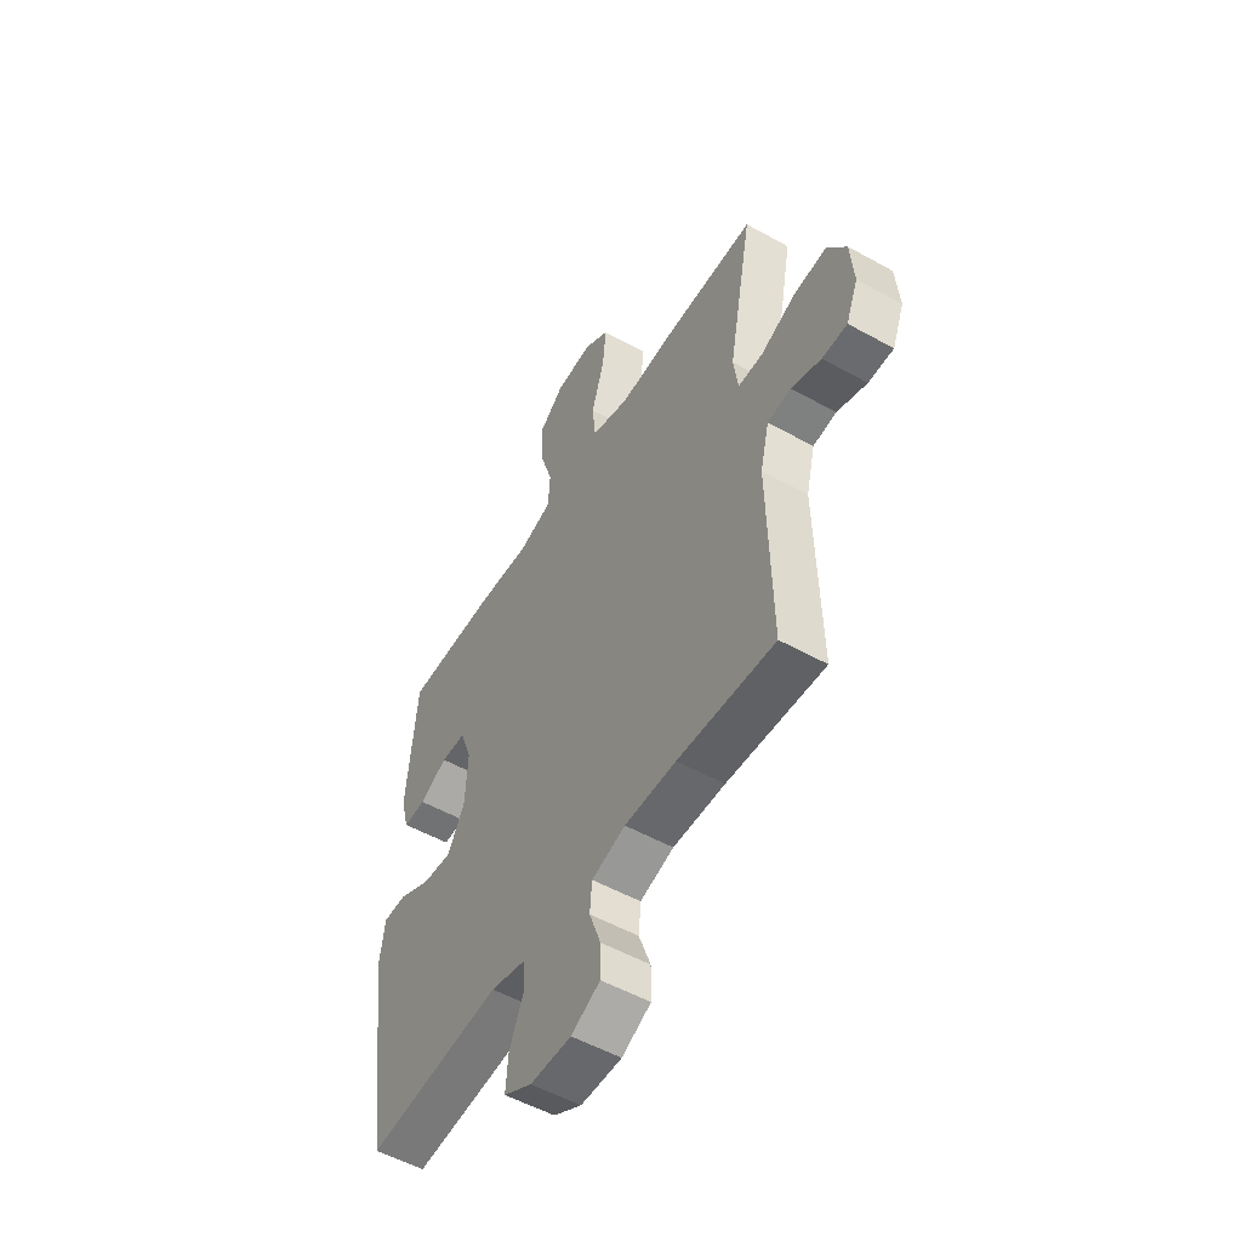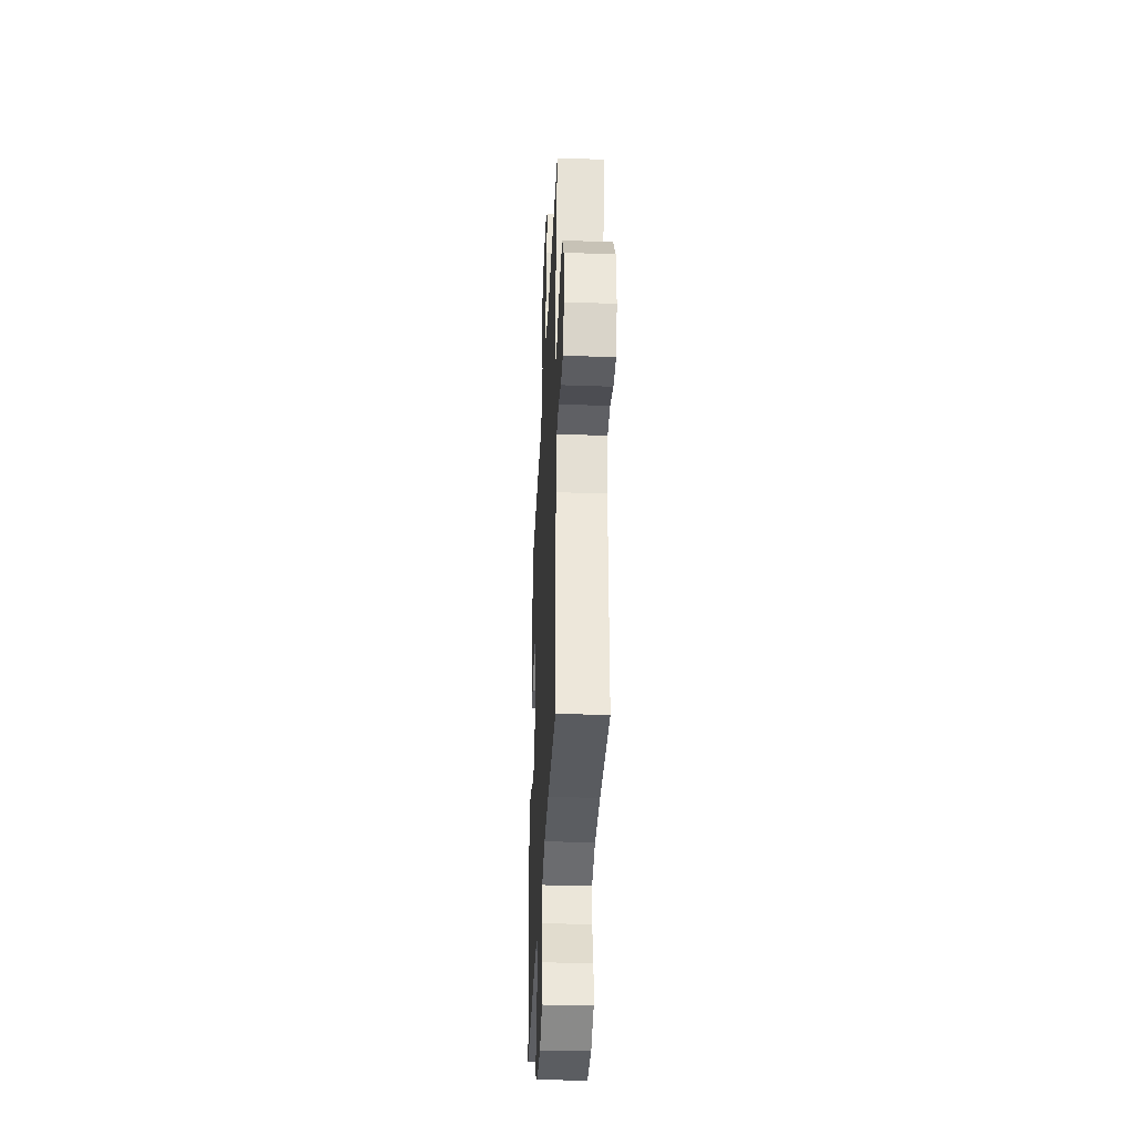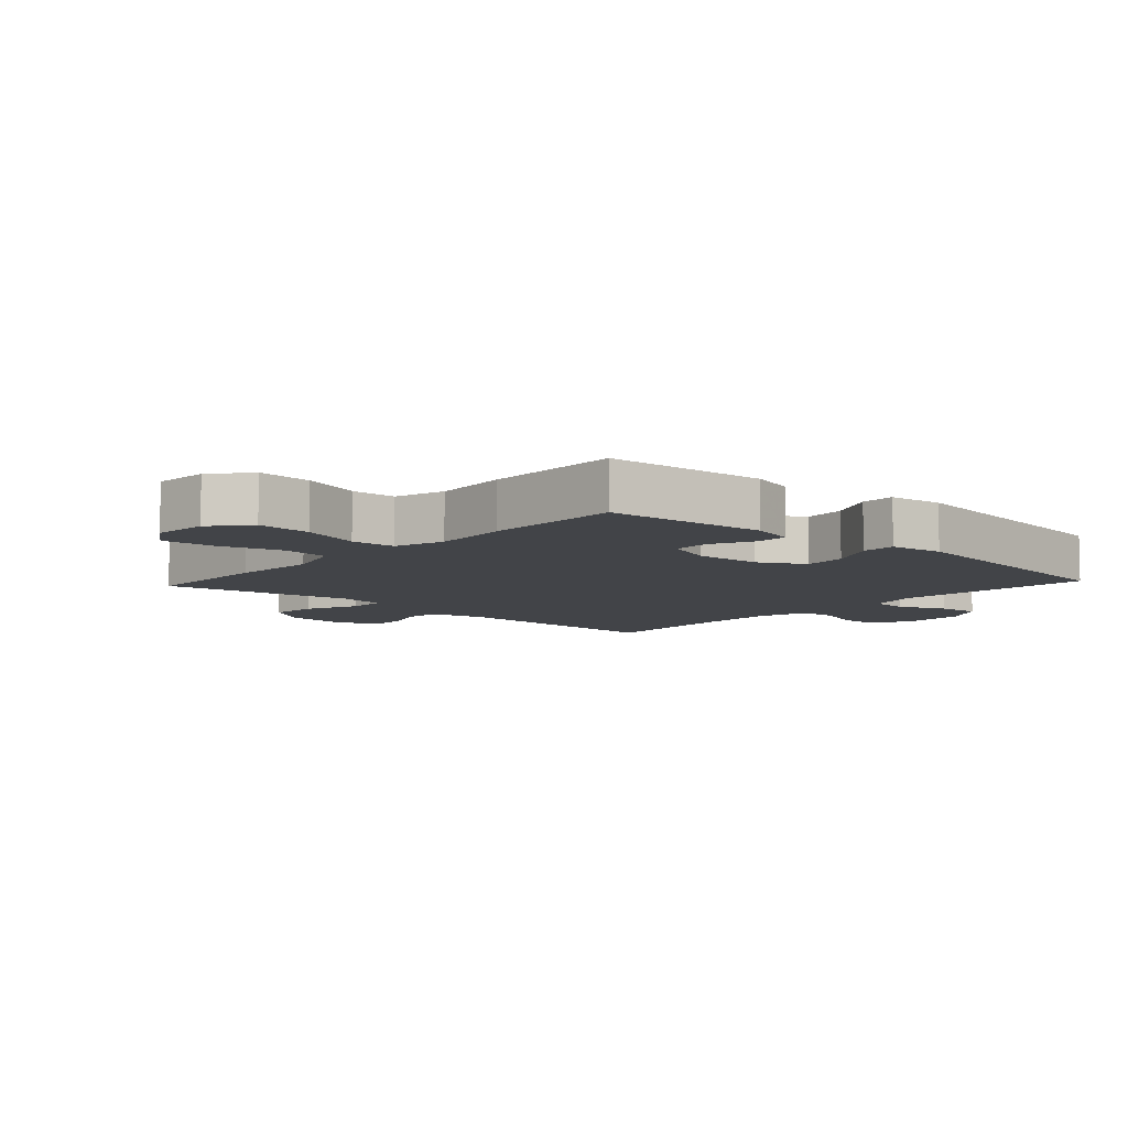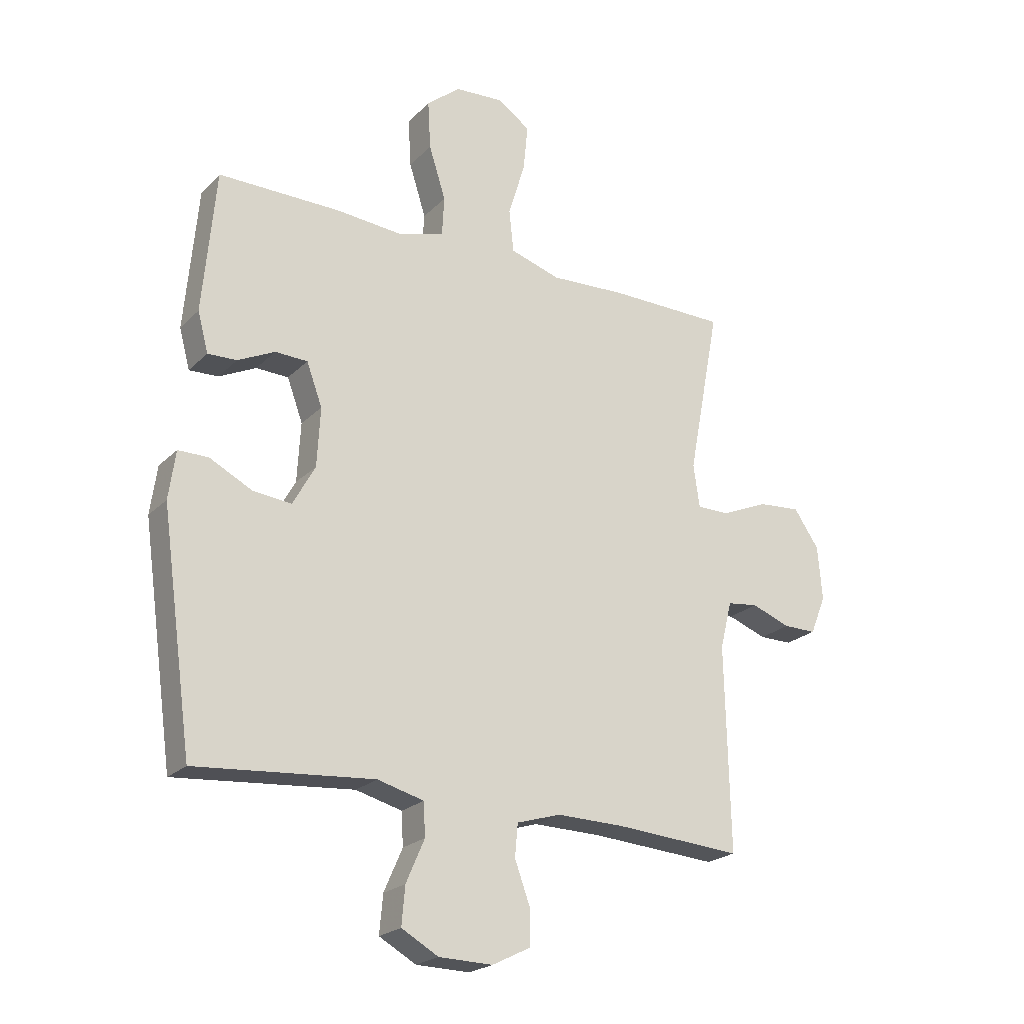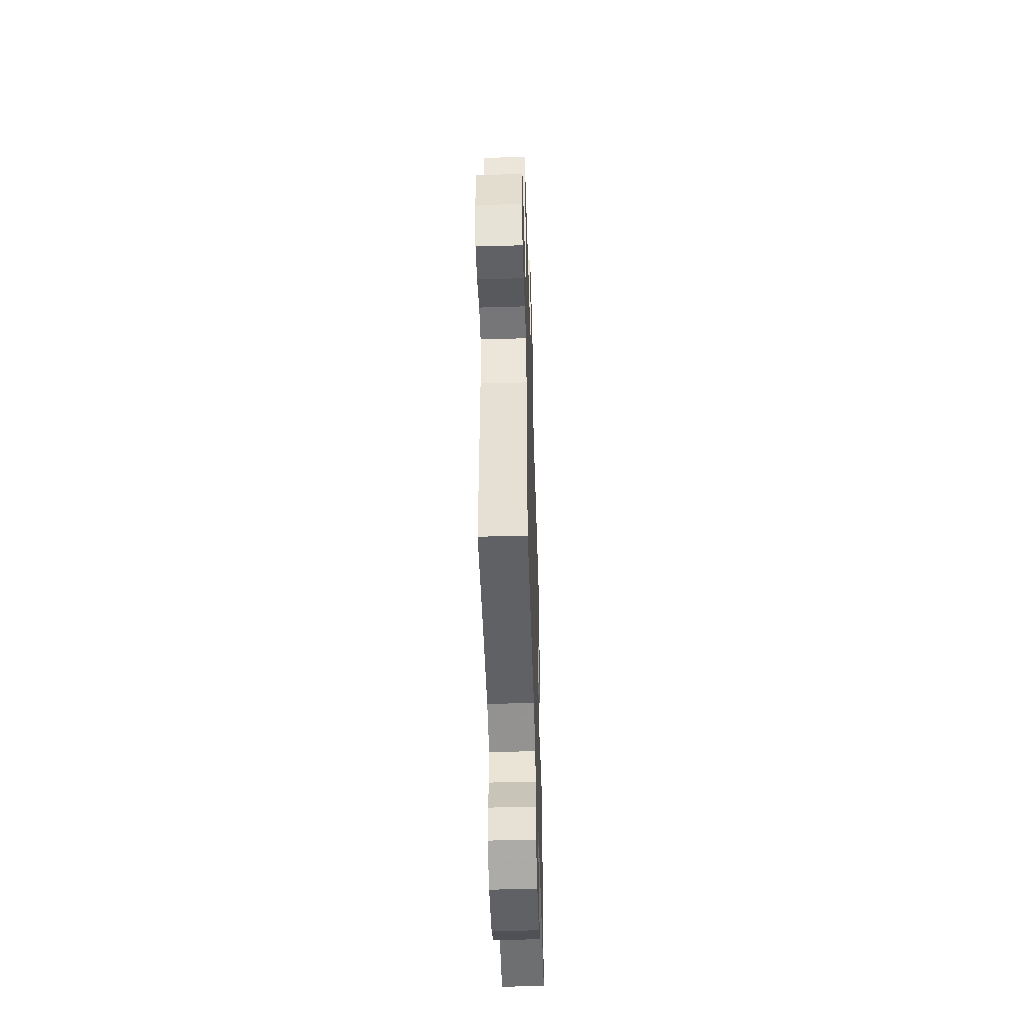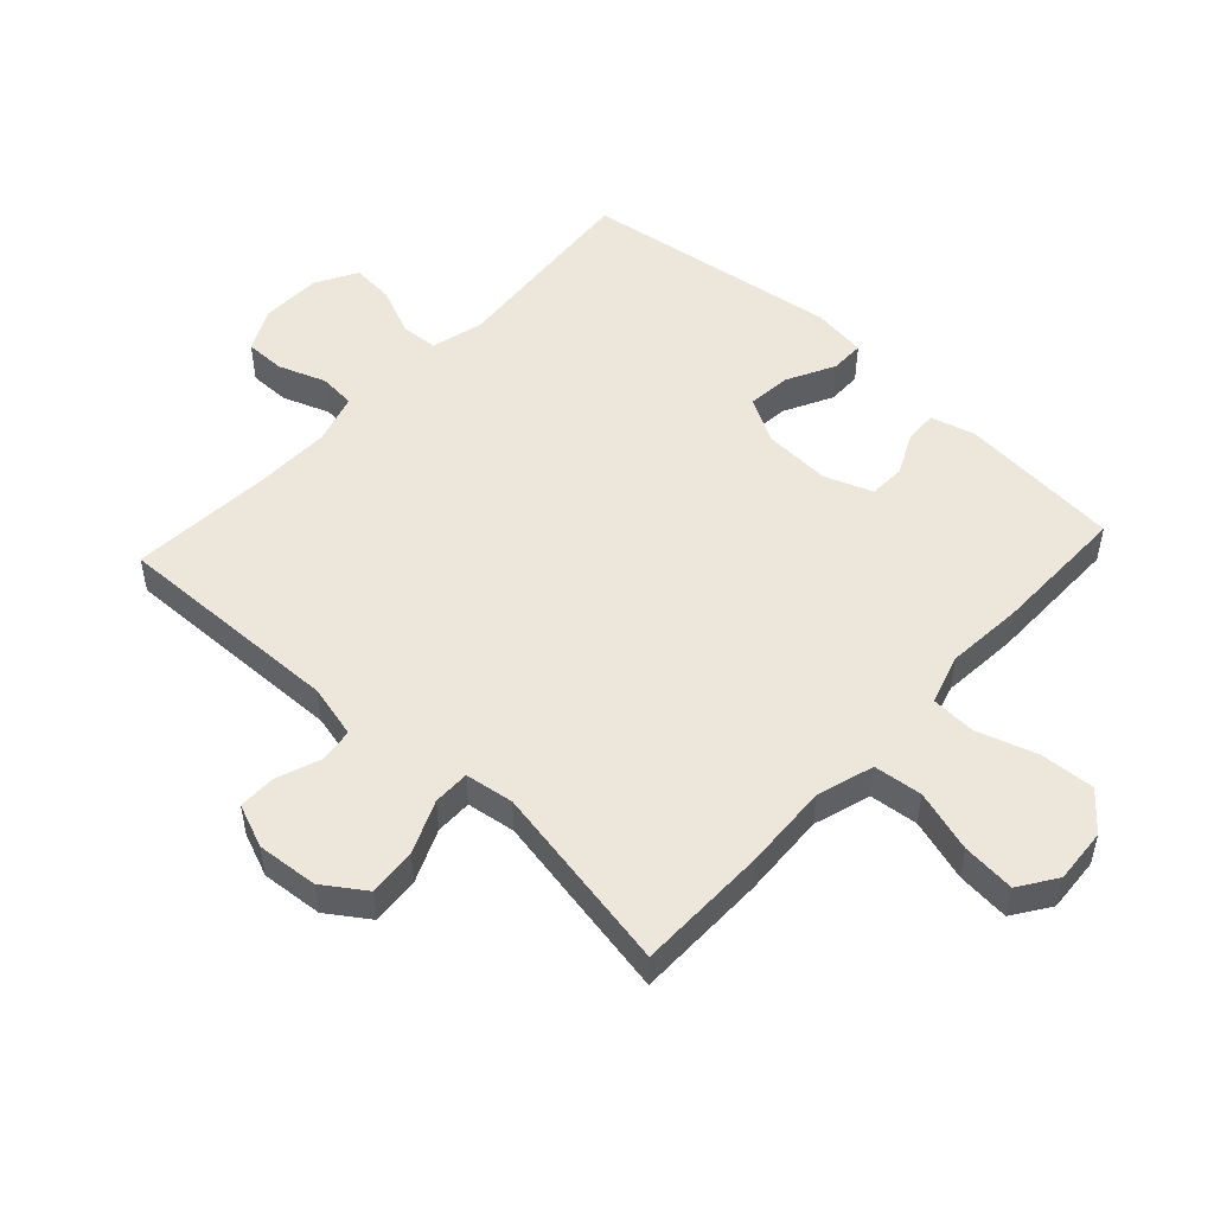
<metadata>
{"format":"obj","ext":"obj","renderer":"f3d","projection":"perspective","resolution":1024,"background":"white","views":[{"elev":-53.4,"azim":-120.7,"up":"+Z"},{"elev":-36.7,"azim":-92.7,"up":"+Z"},{"elev":-7.8,"azim":47.5,"up":"+Y"},{"elev":-22.4,"azim":148.2,"up":"+Z"},{"elev":-49.7,"azim":-88.2,"up":"+Z"},{"elev":50.8,"azim":-47.4,"up":"+Y"}]}
</metadata>
<code>
v -0.5 0.07 0.5
v -0.291 0.07 0.502
v -0.155 0.07 0.495
v -0.065 0.07 0.523
v -0.057 0.07 0.6
v -0.087 0.07 0.698
v -0.095 0.07 0.782
v -0.036 0.07 0.822
v 0.051 0.07 0.816
v 0.111 0.07 0.766
v 0.106 0.07 0.679
v 0.076 0.07 0.584
v 0.08 0.07 0.513
v 0.16 0.07 0.489
v 0.281 0.07 0.499
v 0.5 0.07 0.5
v 0.523 0.07 0.244
v 0.504 0.07 0.173
v 0.452 0.07 0.175
v 0.386 0.07 0.207
v 0.328 0.07 0.205
v 0.3 0.07 0.129
v 0.306 0.07 0.023
v 0.346 0.07 -0.049
v 0.415 0.07 -0.042
v 0.491 0.07 -0.003
v 0.545 0.07 -0.003
v 0.557 0.07 -0.089
v 0.5 0.07 -0.5
v 0.182 0.07 -0.473
v 0.099 0.07 -0.495
v 0.096 0.07 -0.554
v 0.129 0.07 -0.63
v 0.135 0.07 -0.698
v 0.069 0.07 -0.735
v -0.027 0.07 -0.737
v -0.095 0.07 -0.703
v -0.095 0.07 -0.639
v -0.068 0.07 -0.564
v -0.073 0.07 -0.506
v -0.152 0.07 -0.482
v -0.273 0.07 -0.484
v -0.5 0.07 -0.5
v -0.492 0.07 -0.135
v -0.513 0.07 -0.05
v -0.568 0.07 -0.043
v -0.638 0.07 -0.069
v -0.697 0.07 -0.069
v -0.725 0.07 0
v -0.717 0.07 0.097
v -0.672 0.07 0.163
v -0.596 0.07 0.157
v -0.512 0.07 0.121
v -0.454 0.07 0.121
v -0.443 0.07 0.198
v -0.5 0 0.5
v -0.291 0 0.502
v -0.155 0 0.495
v -0.065 0 0.523
v -0.057 0 0.6
v -0.087 0 0.698
v -0.095 0 0.782
v -0.036 0 0.822
v 0.051 0 0.816
v 0.111 0 0.766
v 0.106 0 0.679
v 0.076 0 0.584
v 0.08 0 0.513
v 0.16 0 0.489
v 0.281 0 0.499
v 0.5 0 0.5
v 0.523 0 0.244
v 0.504 0 0.173
v 0.452 0 0.175
v 0.386 0 0.207
v 0.328 0 0.205
v 0.3 0 0.129
v 0.306 0 0.023
v 0.346 0 -0.049
v 0.415 0 -0.042
v 0.491 0 -0.003
v 0.545 0 -0.003
v 0.557 0 -0.089
v 0.5 0 -0.5
v 0.182 0 -0.473
v 0.099 0 -0.495
v 0.096 0 -0.554
v 0.129 0 -0.63
v 0.135 0 -0.698
v 0.069 0 -0.735
v -0.027 0 -0.737
v -0.095 0 -0.703
v -0.095 0 -0.639
v -0.068 0 -0.564
v -0.073 0 -0.506
v -0.152 0 -0.482
v -0.273 0 -0.484
v -0.5 0 -0.5
v -0.492 0 -0.135
v -0.513 0 -0.05
v -0.568 0 -0.043
v -0.638 0 -0.069
v -0.697 0 -0.069
v -0.725 0 0
v -0.717 0 0.097
v -0.672 0 0.163
v -0.596 0 0.157
v -0.512 0 0.121
v -0.454 0 0.121
v -0.443 0 0.198
f 51 52 53
f 50 51 53
f 49 50 53
f 48 49 53
f 47 48 53
f 46 47 53
f 45 46 53 54
f 44 45 54
f 42 43 44 54
f 41 42 54 55
f 37 38 39
f 36 37 39
f 35 36 39
f 34 35 39
f 33 34 39
f 32 33 39
f 31 32 39 40
f 1 2 3
f 55 1 3
f 41 55 3
f 40 41 3
f 31 40 3
f 30 31 3
f 28 29 30
f 27 28 30
f 26 27 30
f 25 26 30
f 18 19 20
f 17 18 20
f 16 17 20
f 15 16 20
f 14 15 20
f 13 14 20 21
f 10 11 12
f 9 10 12
f 8 9 12
f 7 8 12
f 6 7 12
f 5 6 12
f 4 5 12 13
f 13 21 22
f 4 13 22
f 3 4 22
f 24 25 30
f 23 24 30 3
f 3 22 23
f 108 107 106
f 108 106 105
f 108 105 104
f 108 104 103
f 108 103 102
f 108 102 101
f 109 108 101 100
f 109 100 99
f 109 99 98 97
f 110 109 97 96
f 94 93 92
f 94 92 91
f 94 91 90
f 94 90 89
f 94 89 88
f 94 88 87
f 95 94 87 86
f 58 57 56
f 58 56 110
f 58 110 96
f 58 96 95
f 58 95 86
f 58 86 85
f 85 84 83
f 85 83 82
f 85 82 81
f 85 81 80
f 75 74 73
f 75 73 72
f 75 72 71
f 75 71 70
f 75 70 69
f 76 75 69 68
f 67 66 65
f 67 65 64
f 67 64 63
f 67 63 62
f 67 62 61
f 67 61 60
f 68 67 60 59
f 77 76 68
f 77 68 59
f 77 59 58
f 85 80 79
f 58 85 79 78
f 78 77 58
f 1 56 57 2
f 2 57 58 3
f 3 58 59 4
f 4 59 60 5
f 5 60 61 6
f 6 61 62 7
f 7 62 63 8
f 8 63 64 9
f 9 64 65 10
f 10 65 66 11
f 11 66 67 12
f 12 67 68 13
f 13 68 69 14
f 14 69 70 15
f 15 70 71 16
f 16 71 72 17
f 17 72 73 18
f 18 73 74 19
f 19 74 75 20
f 20 75 76 21
f 21 76 77 22
f 22 77 78 23
f 23 78 79 24
f 24 79 80 25
f 25 80 81 26
f 26 81 82 27
f 27 82 83 28
f 28 83 84 29
f 29 84 85 30
f 30 85 86 31
f 31 86 87 32
f 32 87 88 33
f 33 88 89 34
f 34 89 90 35
f 35 90 91 36
f 36 91 92 37
f 37 92 93 38
f 38 93 94 39
f 39 94 95 40
f 40 95 96 41
f 41 96 97 42
f 42 97 98 43
f 43 98 99 44
f 44 99 100 45
f 45 100 101 46
f 46 101 102 47
f 47 102 103 48
f 48 103 104 49
f 49 104 105 50
f 50 105 106 51
f 51 106 107 52
f 52 107 108 53
f 53 108 109 54
f 54 109 110 55
f 55 110 56 1

</code>
